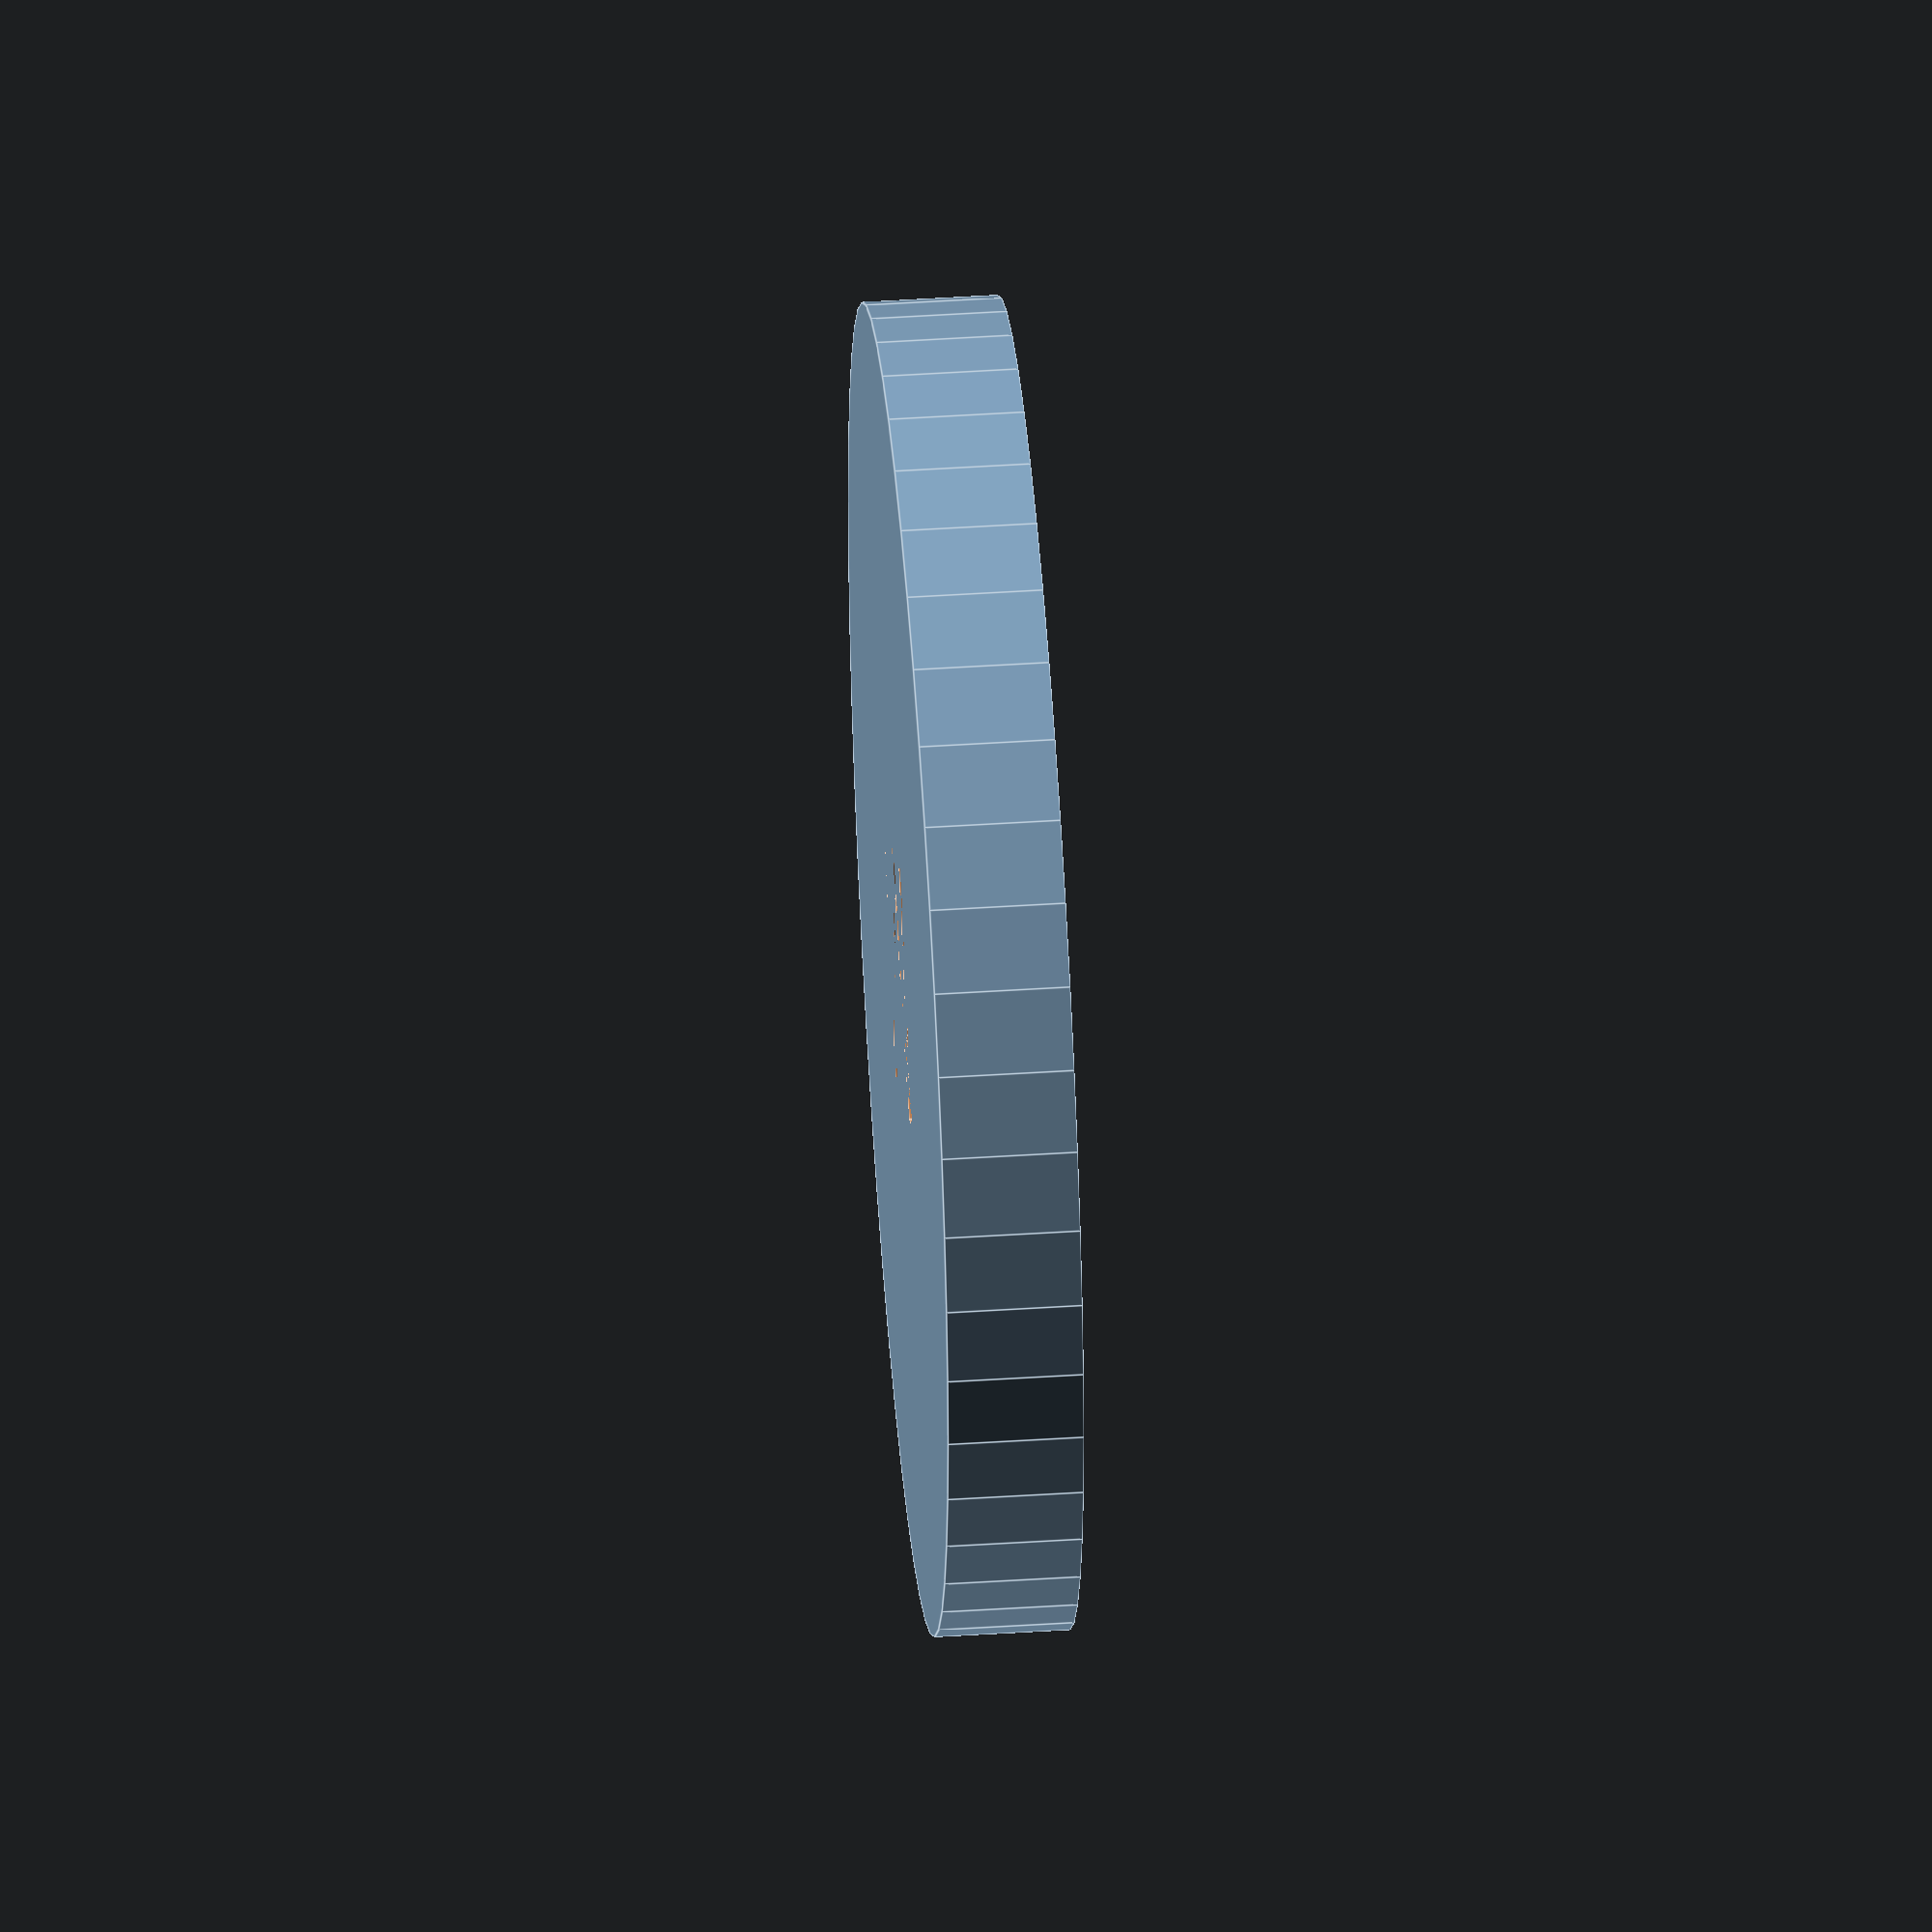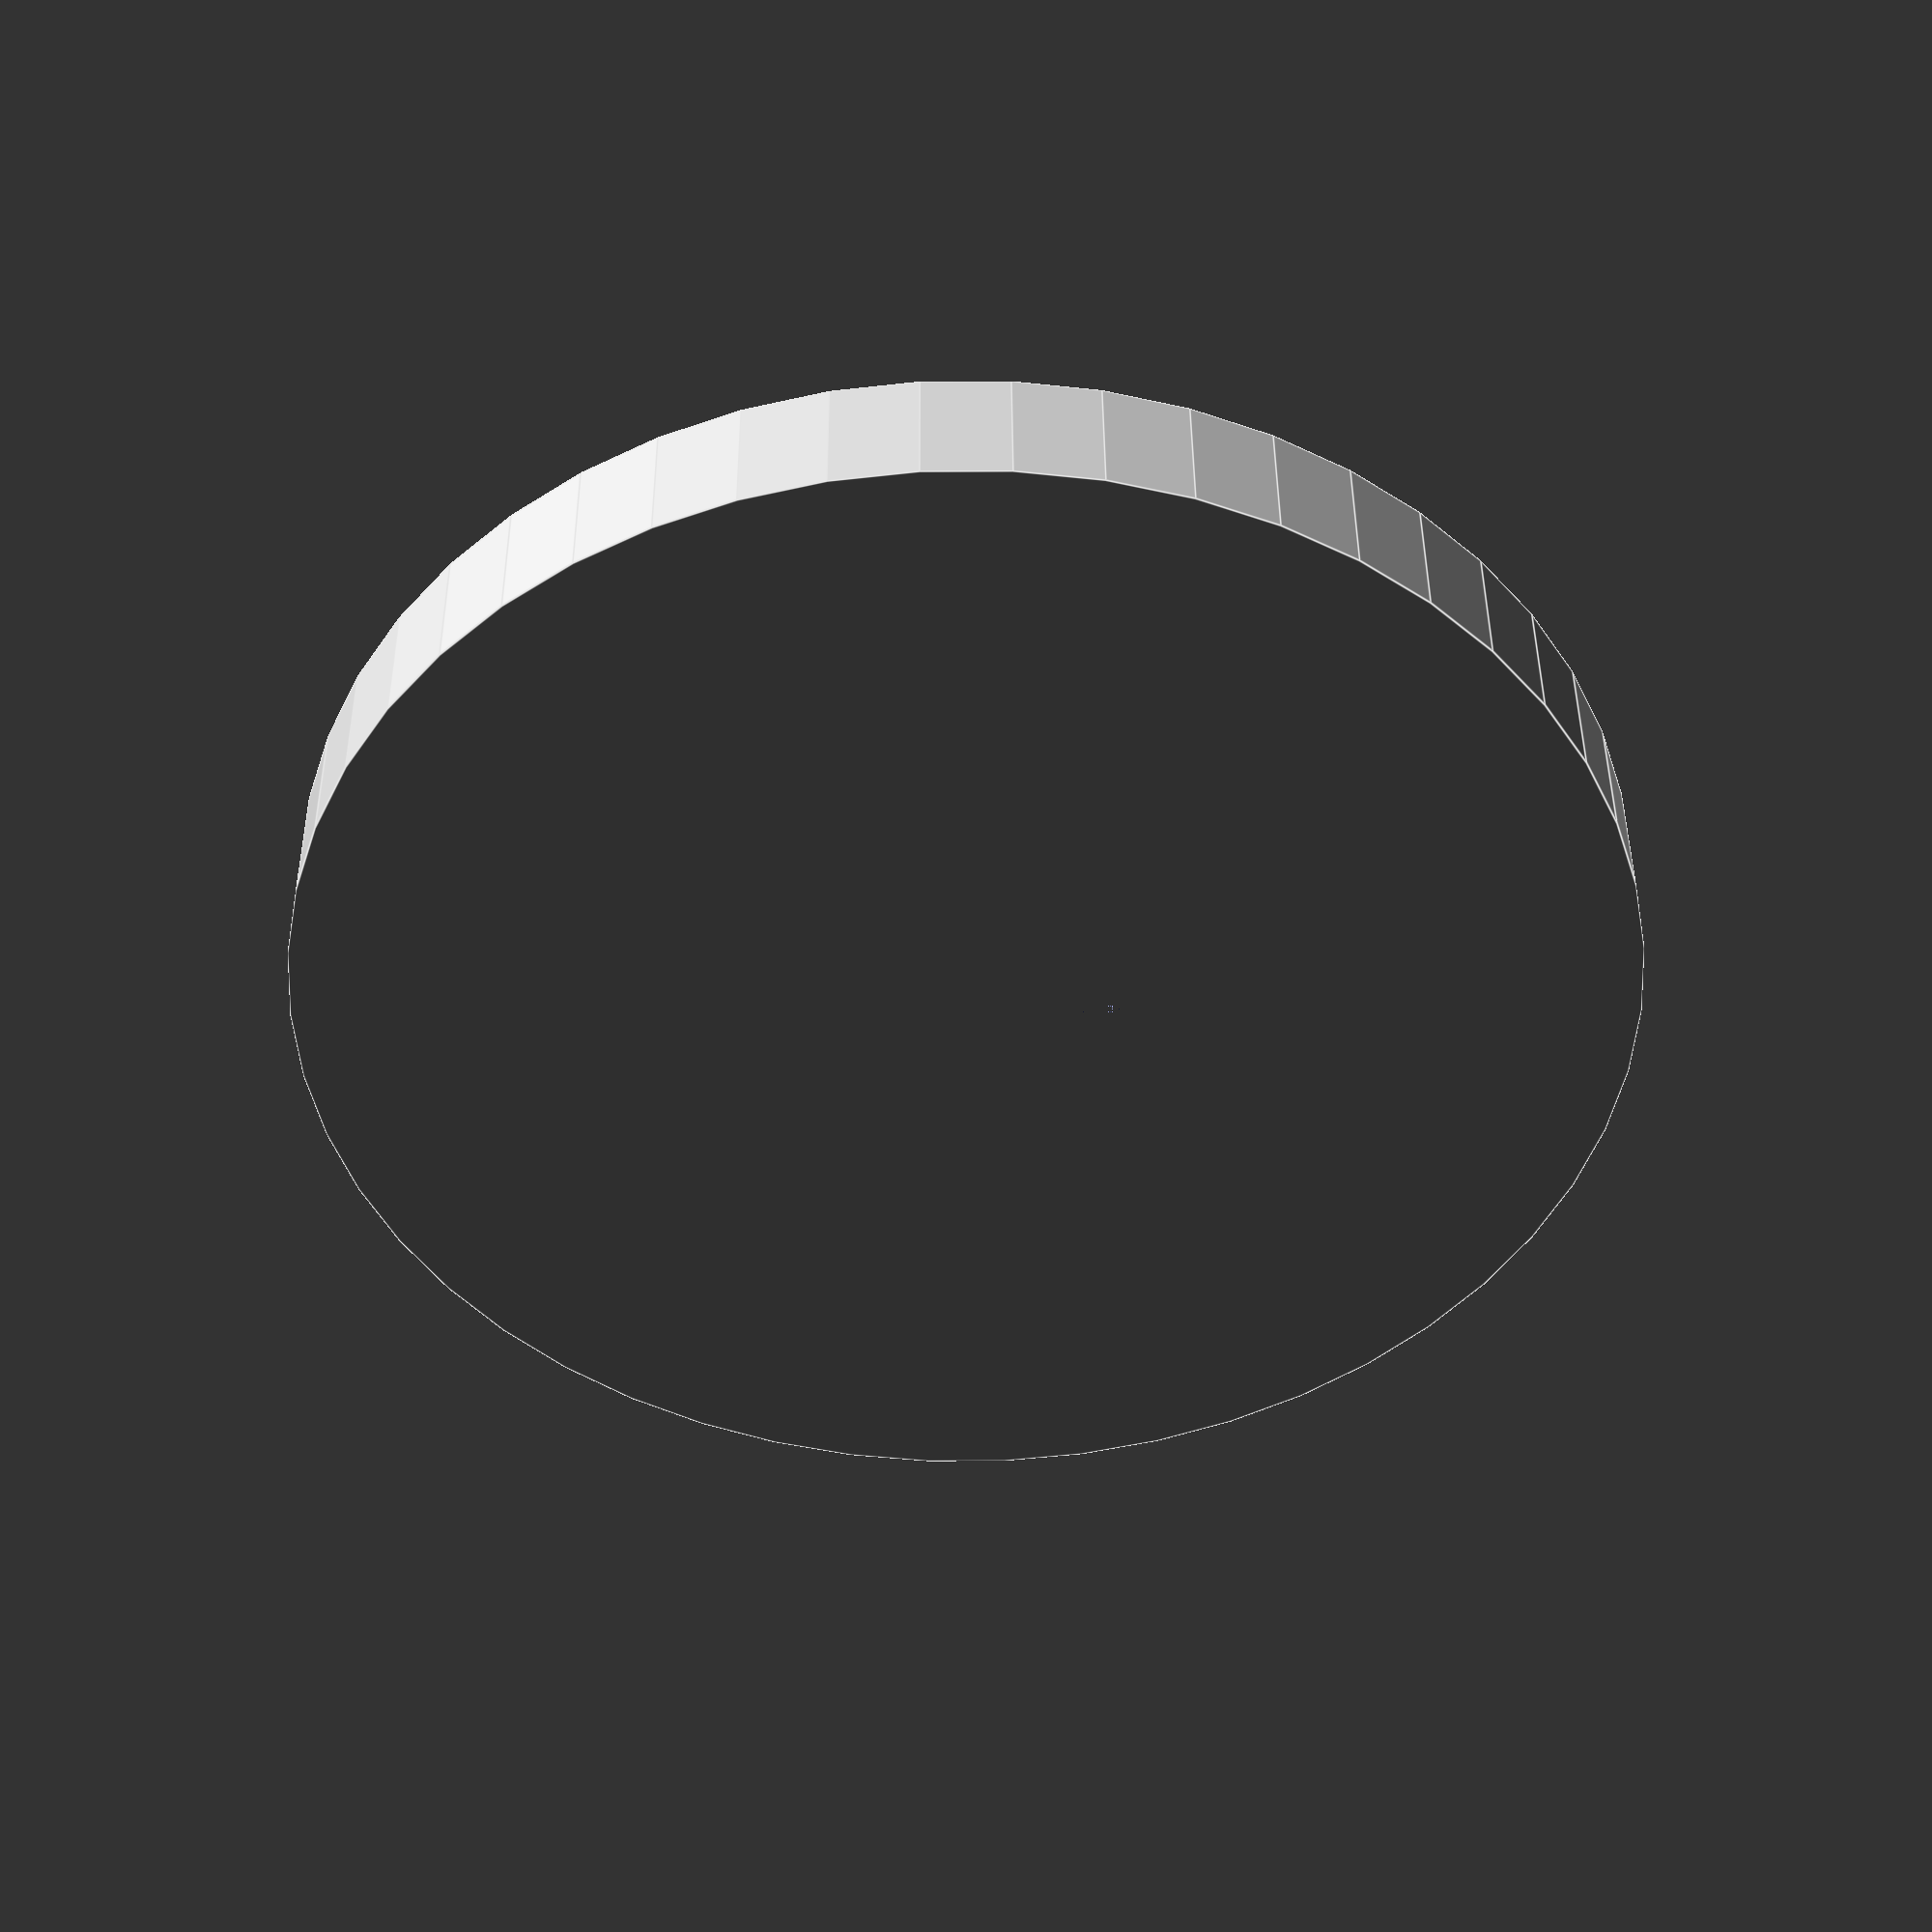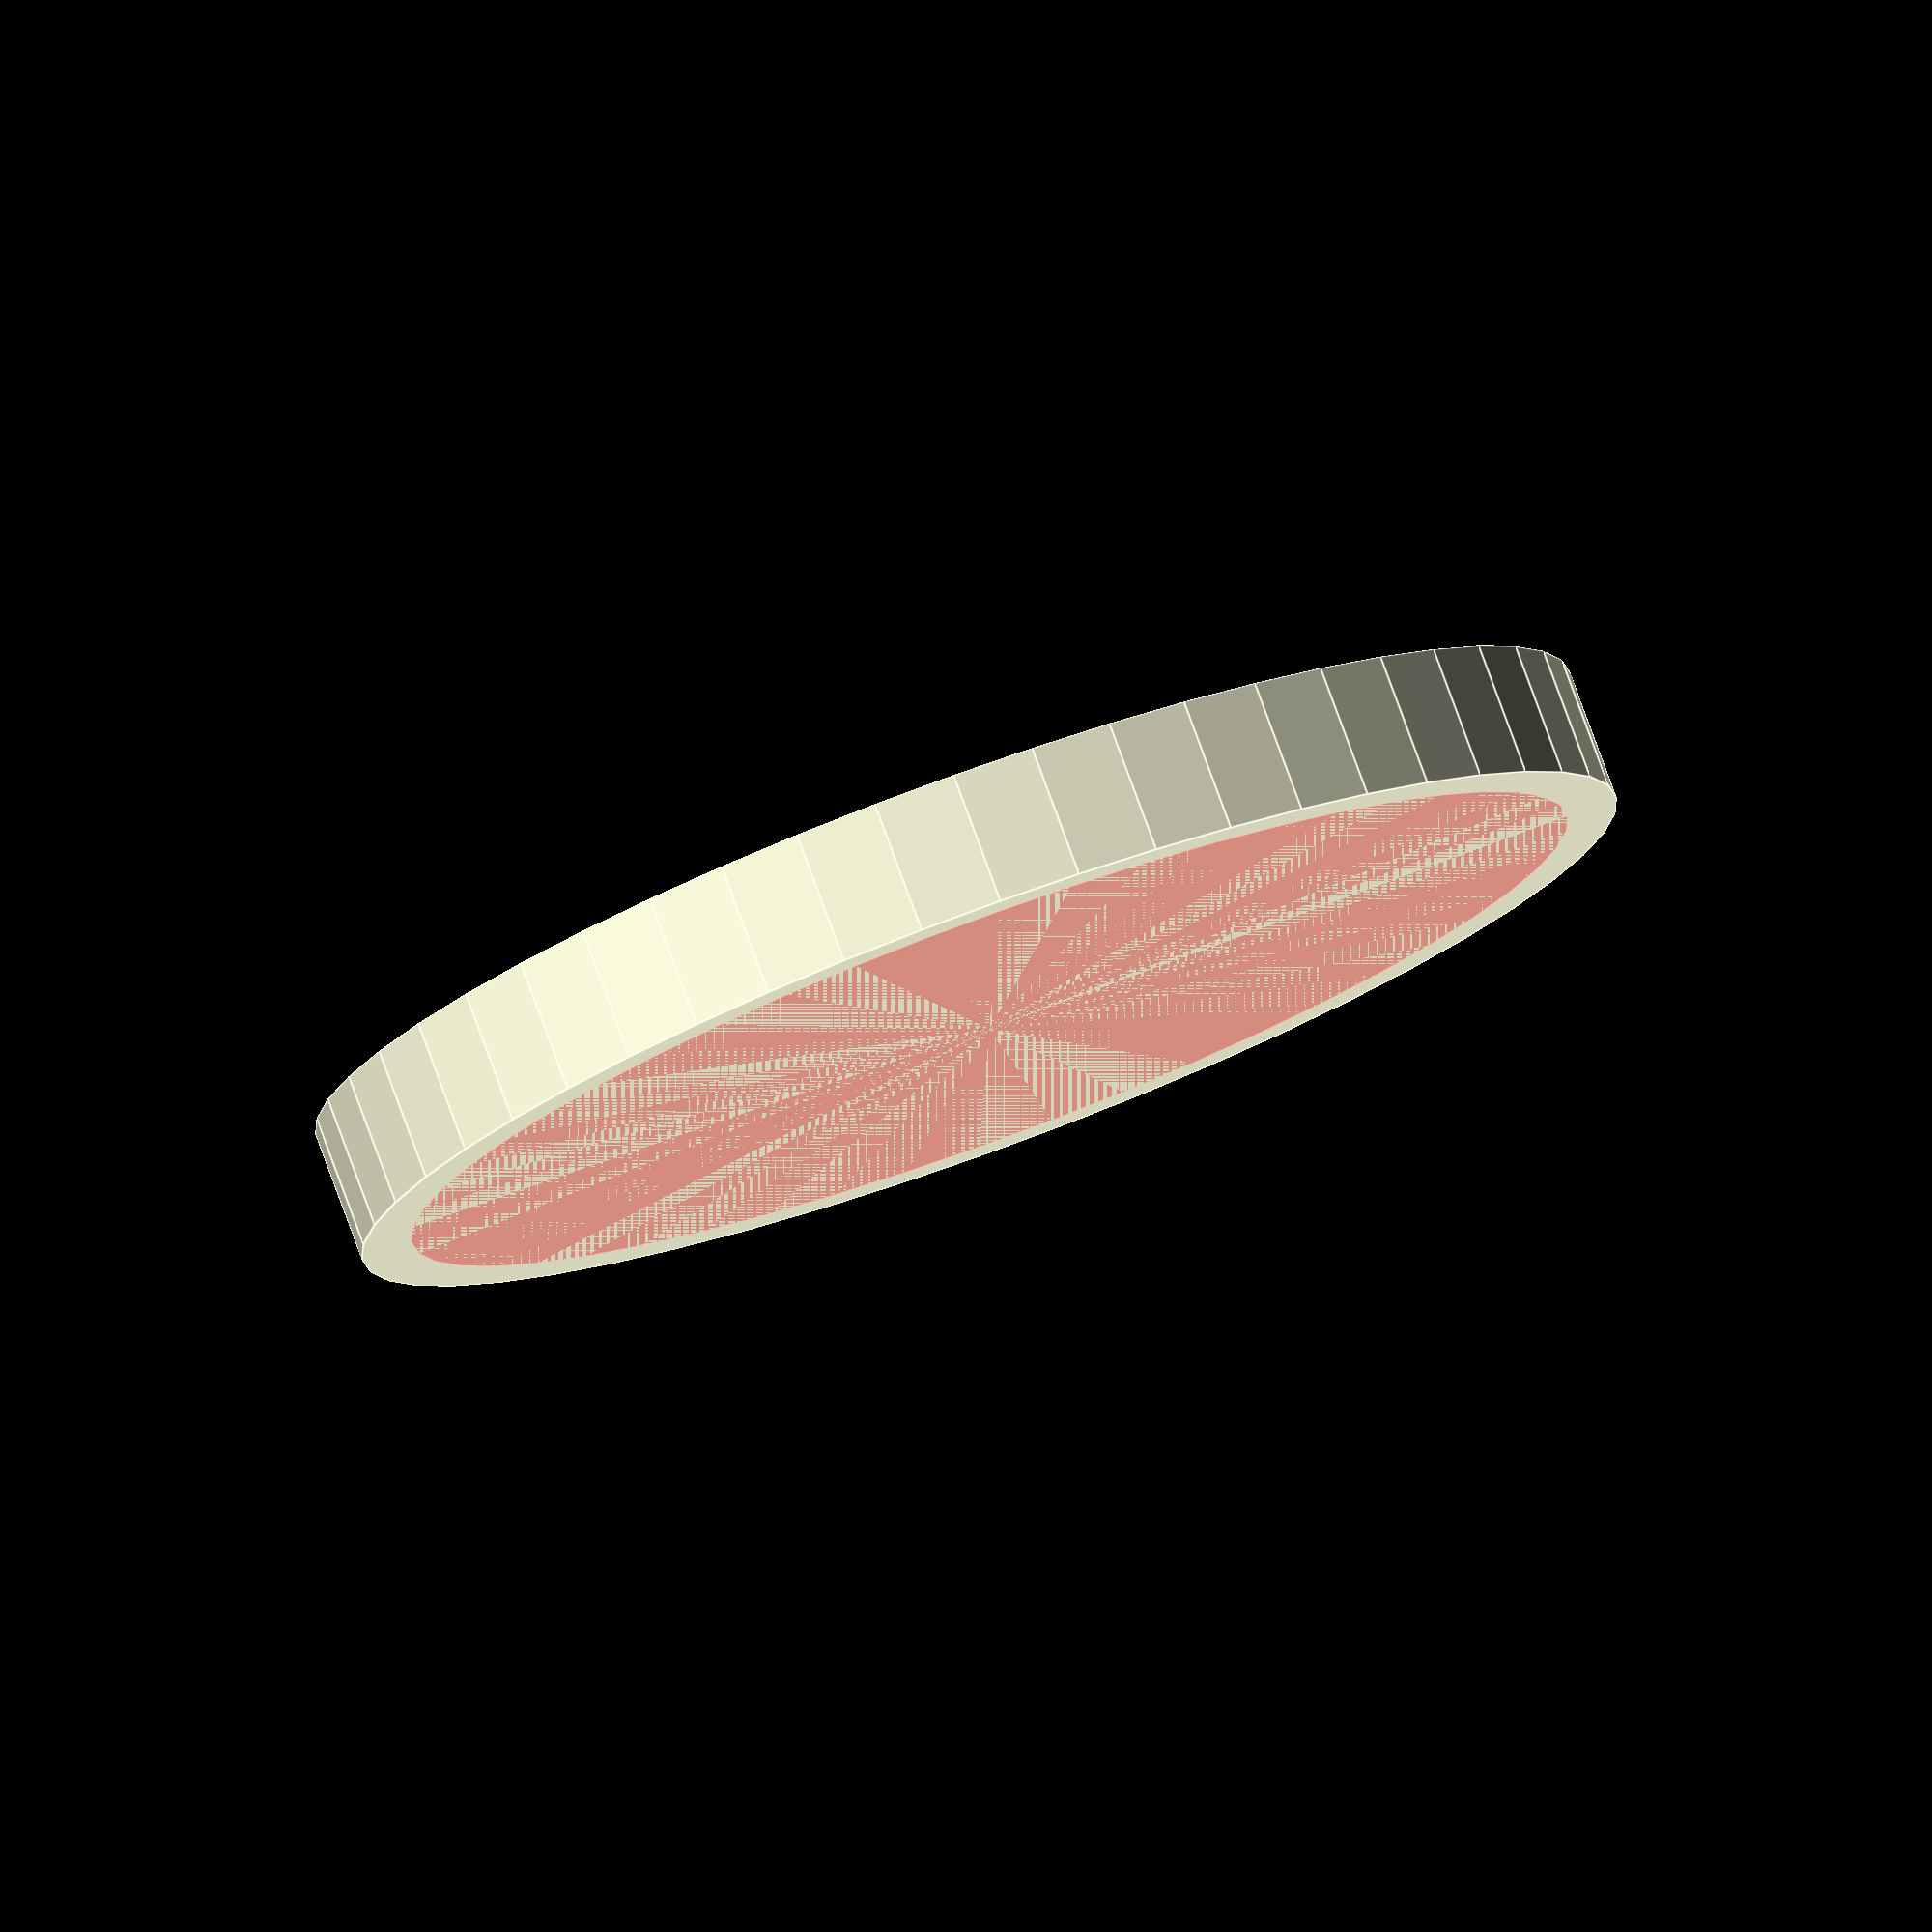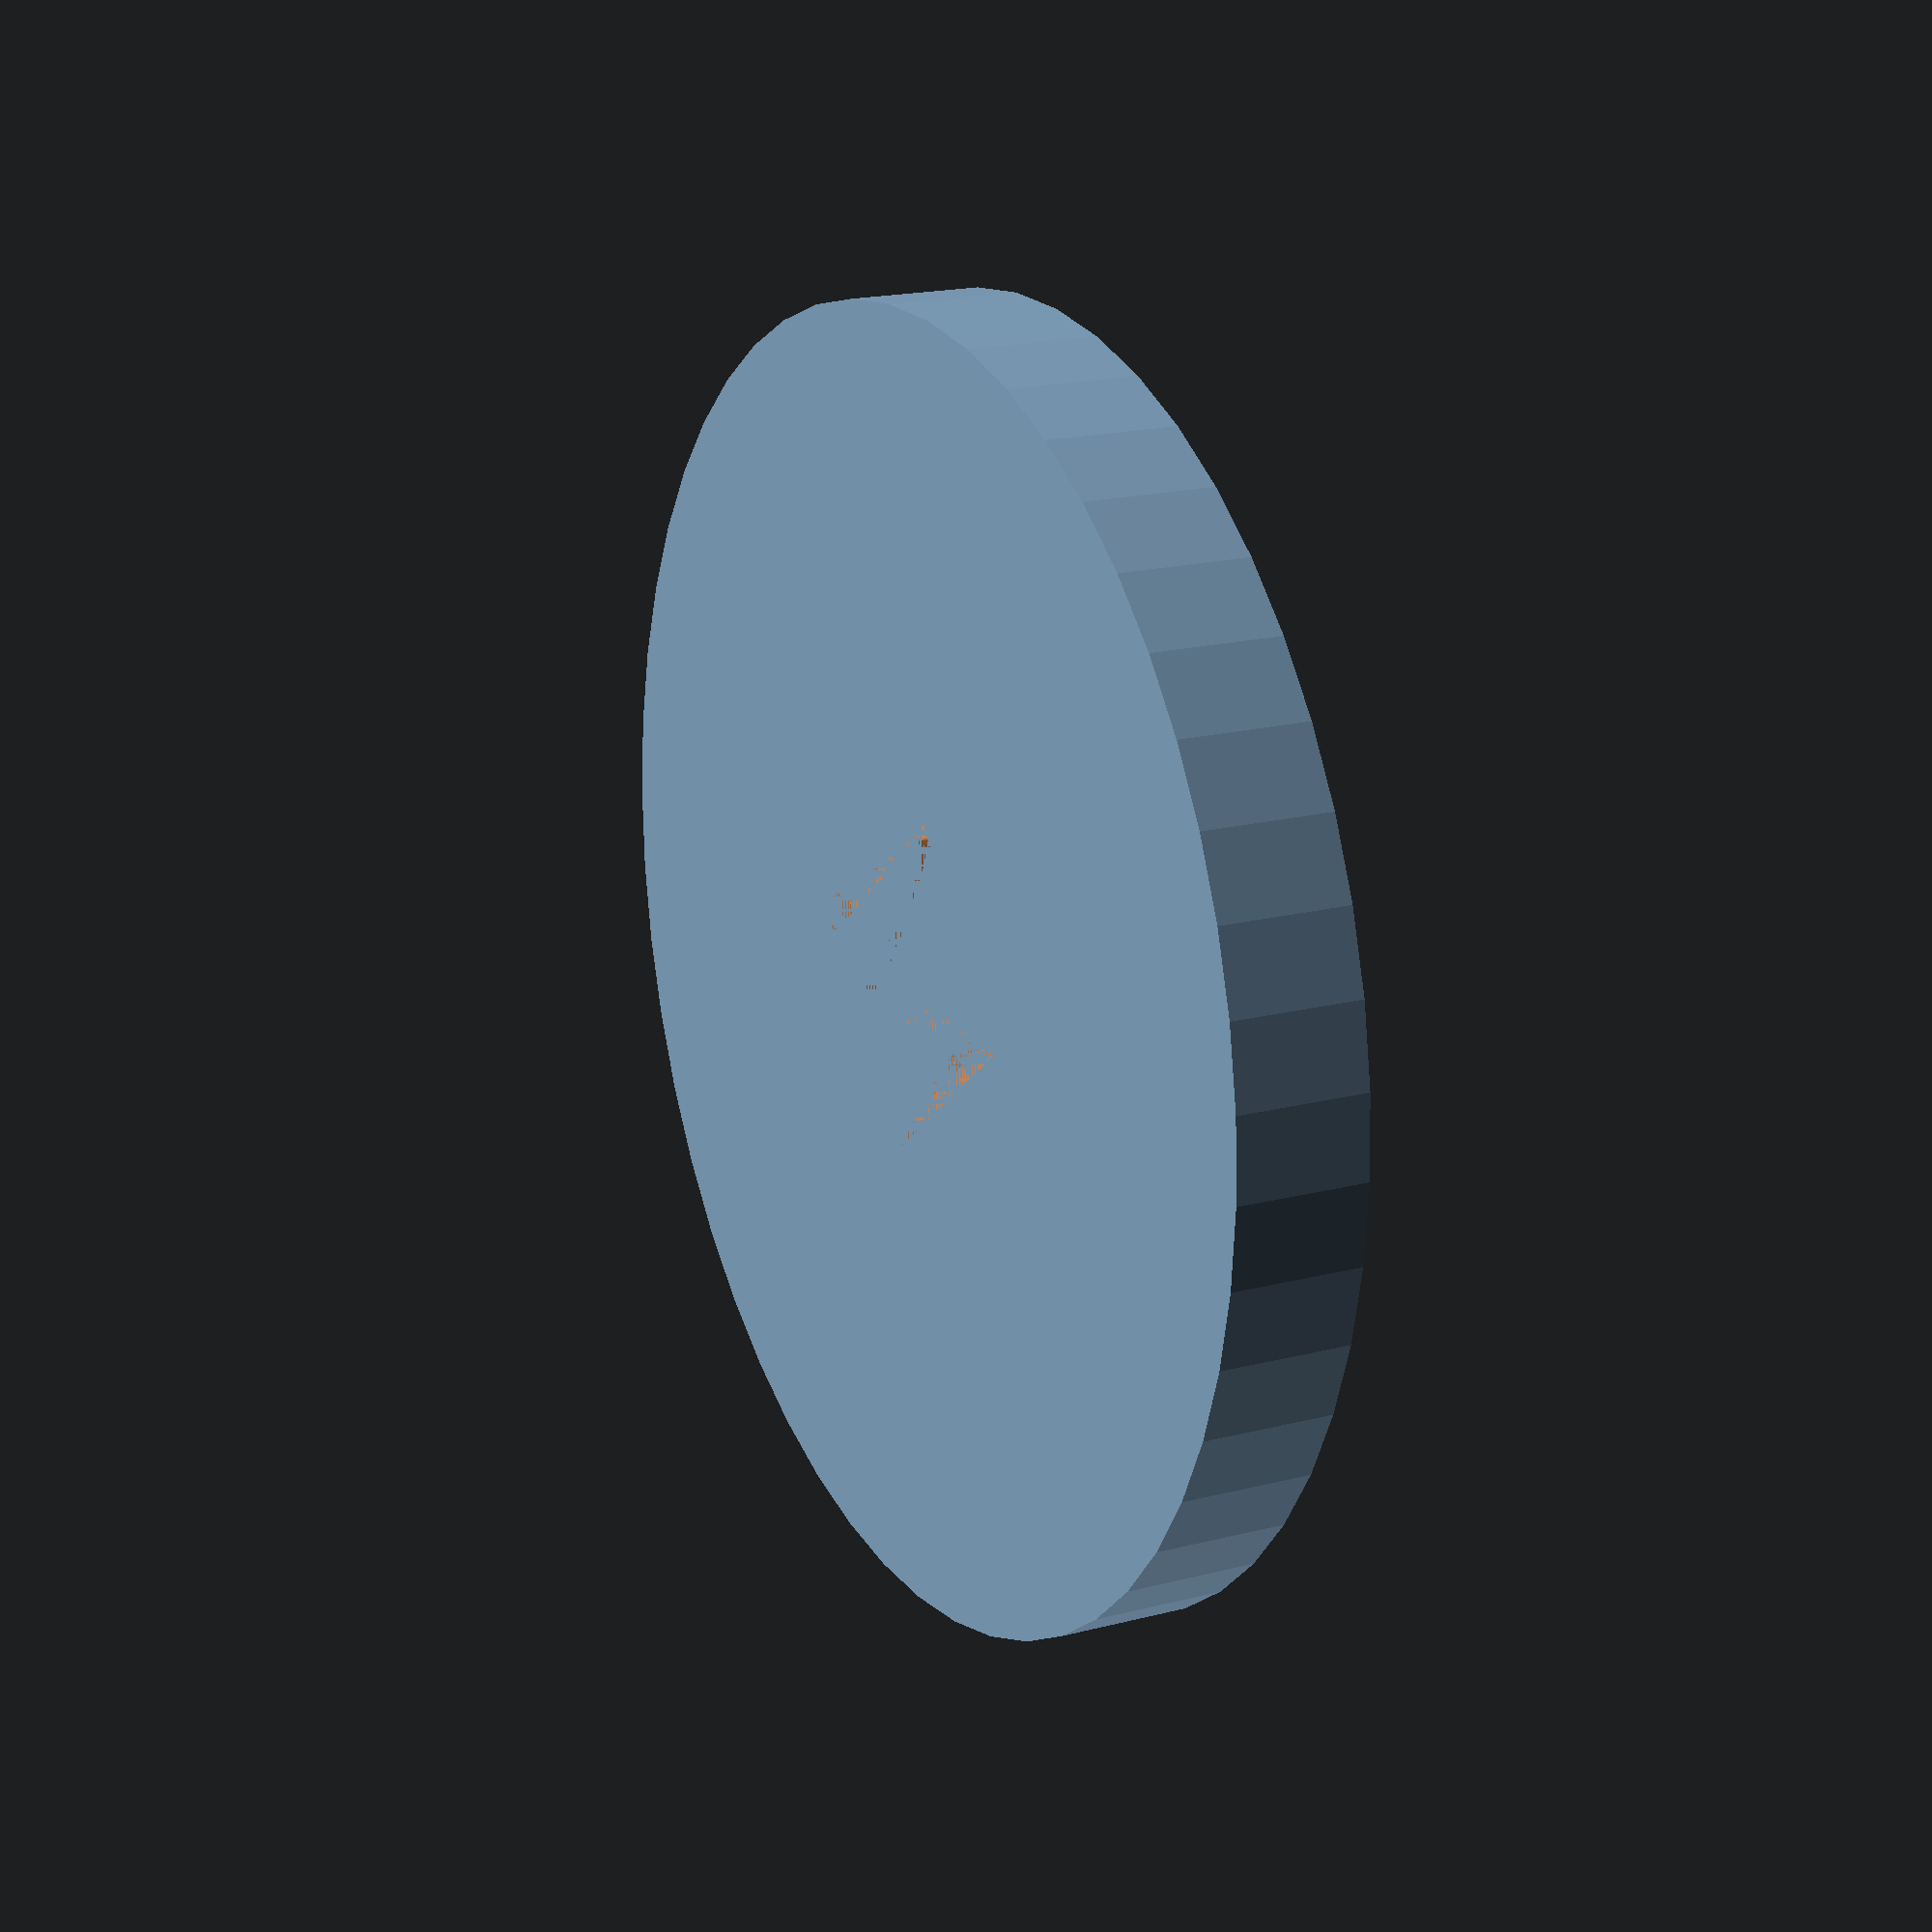
<openscad>
$fn = 50;


difference() {
	union() {
		translate(v = [0, 0, -5.0000000000]) {
			cylinder(h = 5, r = 24.5000000000);
		}
	}
	union() {
		#translate(v = [0, 0, -5.0000000000]) {
			cylinder(h = 3, r1 = 22.5750000000, r2 = 22.4250000000);
		}
		translate(v = [0, 0, -1]) {
			linear_extrude(height = 1) {
				text(font = "Impact", halign = "center", size = 10, text = "M", valign = "center");
			}
		}
	}
}
</openscad>
<views>
elev=134.5 azim=323.9 roll=94.3 proj=o view=edges
elev=137.2 azim=316.8 roll=180.3 proj=p view=edges
elev=100.7 azim=132.2 roll=20.1 proj=o view=edges
elev=161.6 azim=231.6 roll=116.5 proj=p view=solid
</views>
